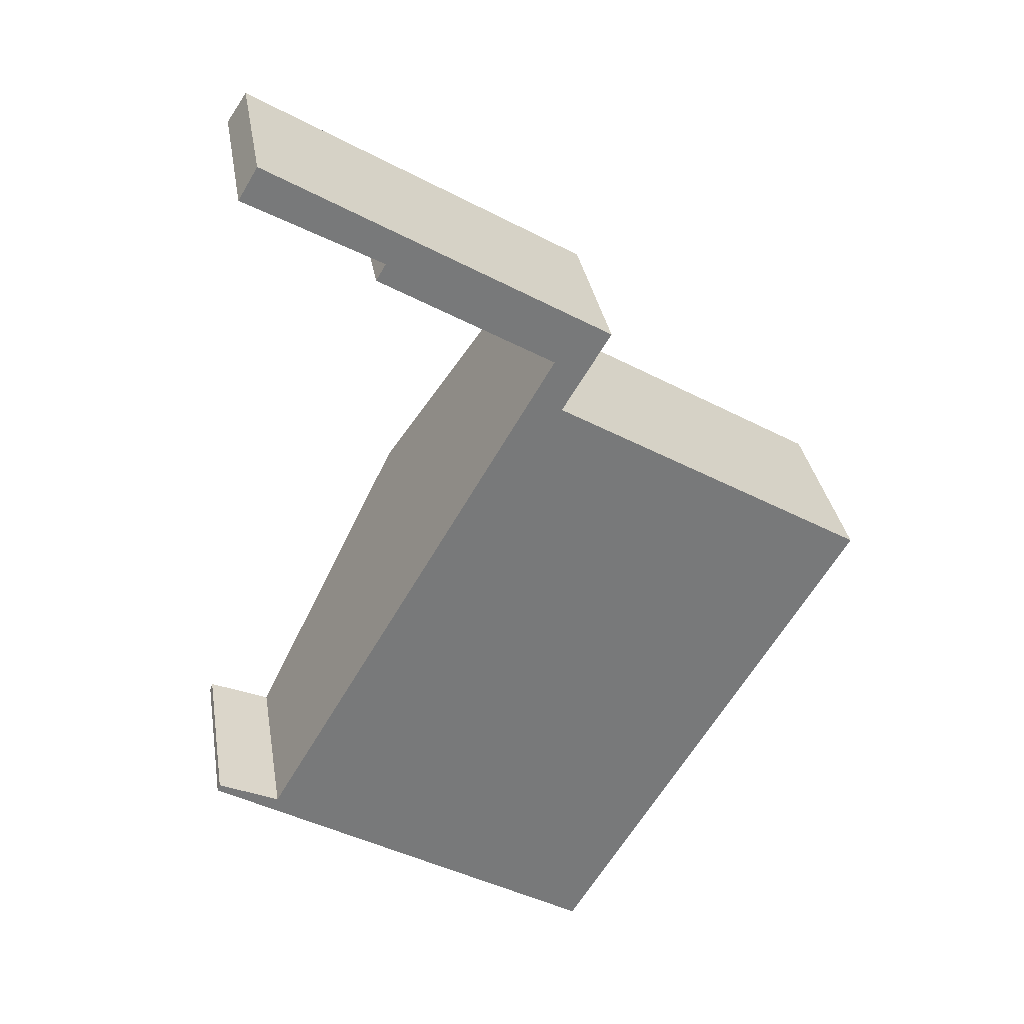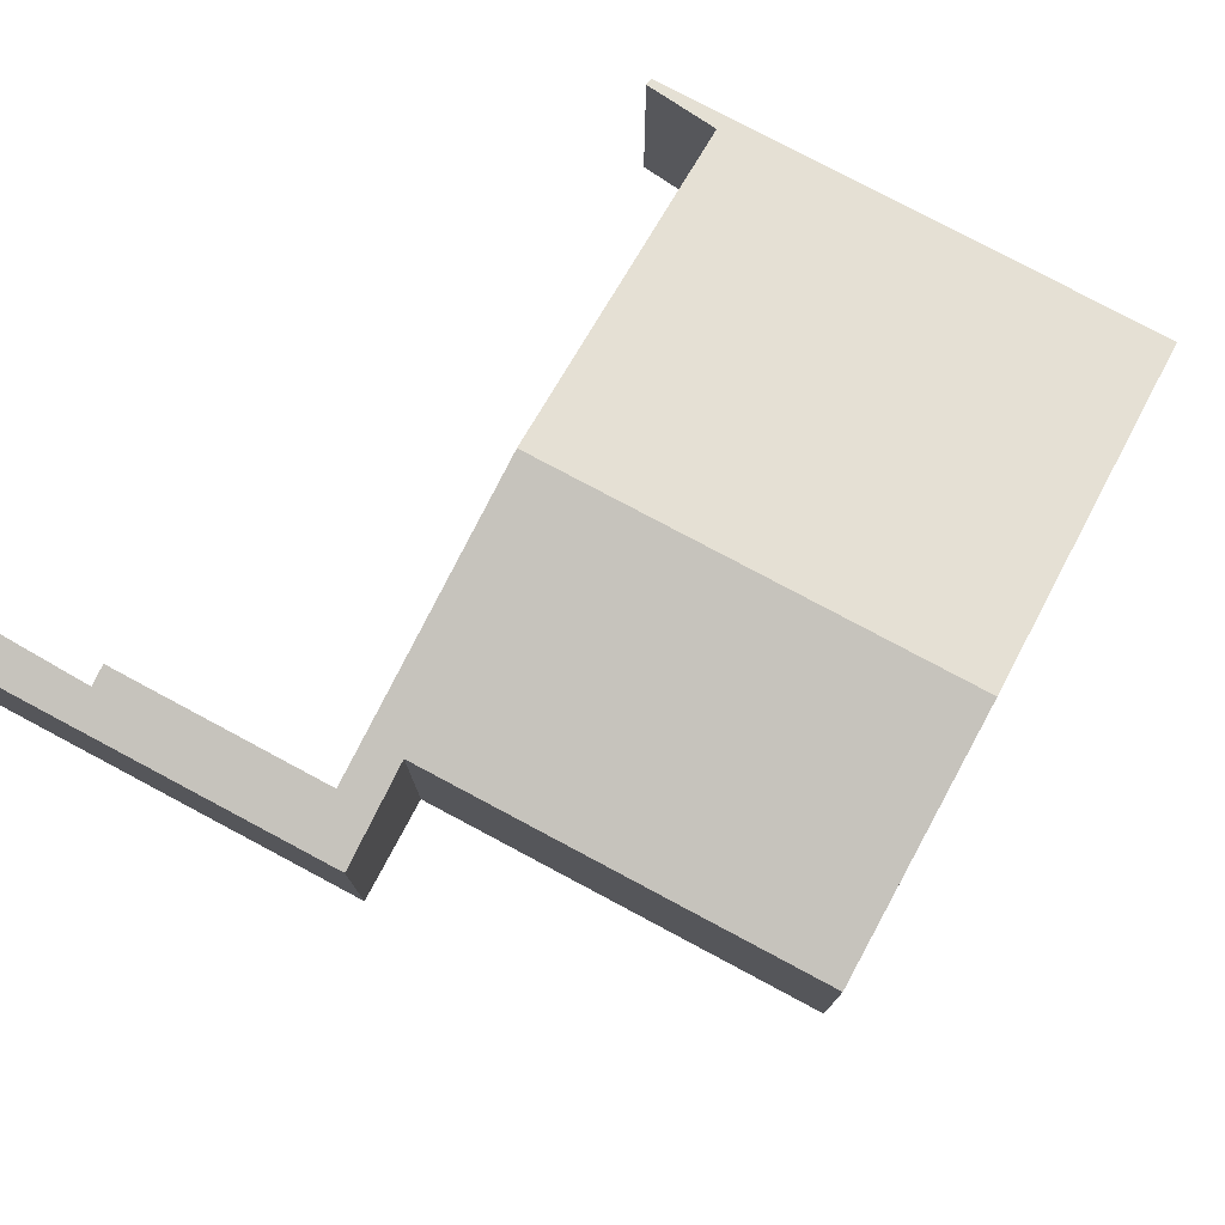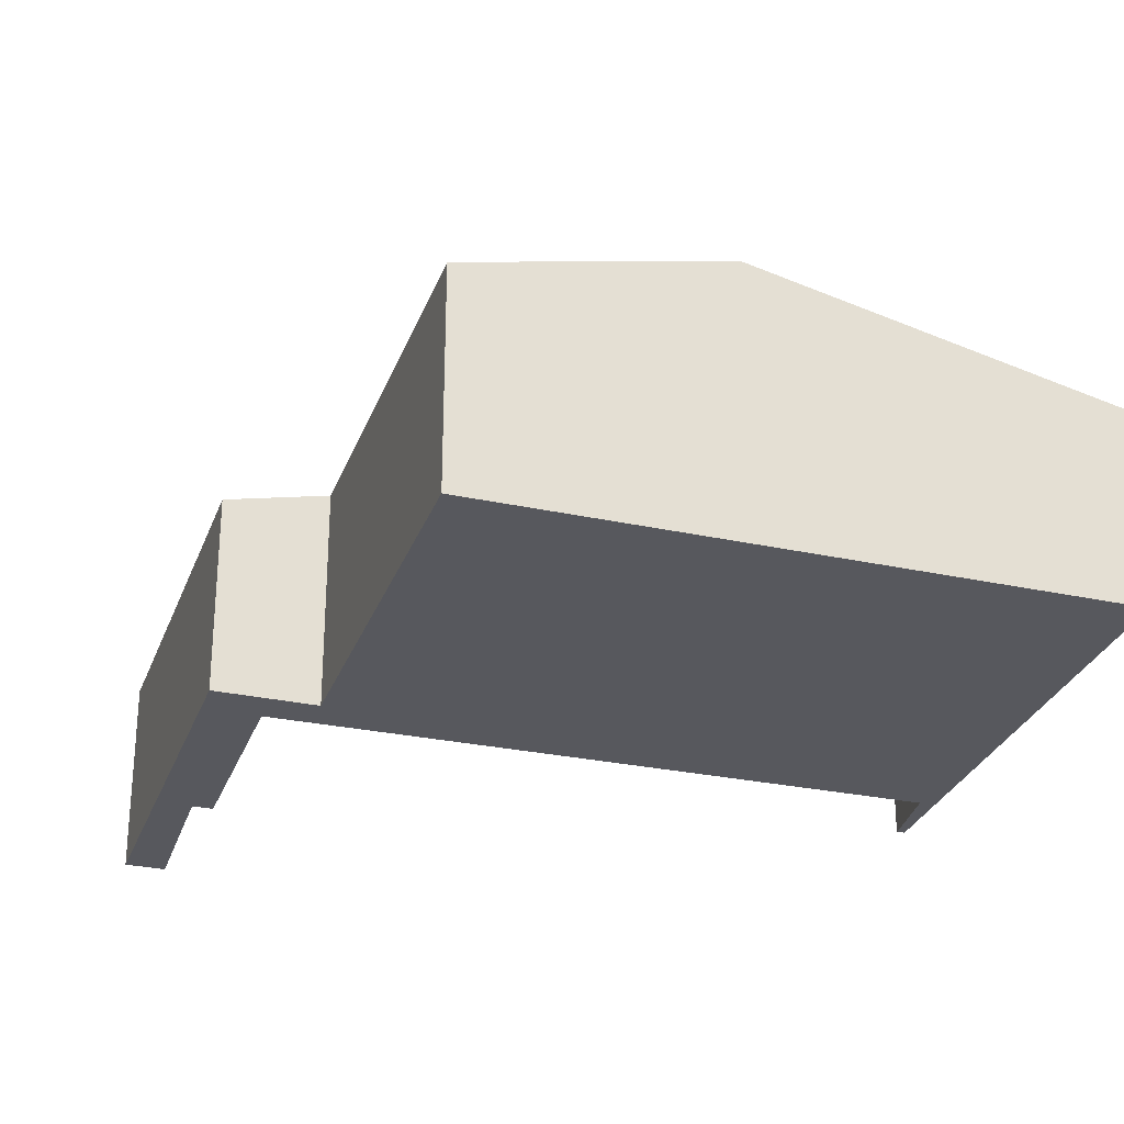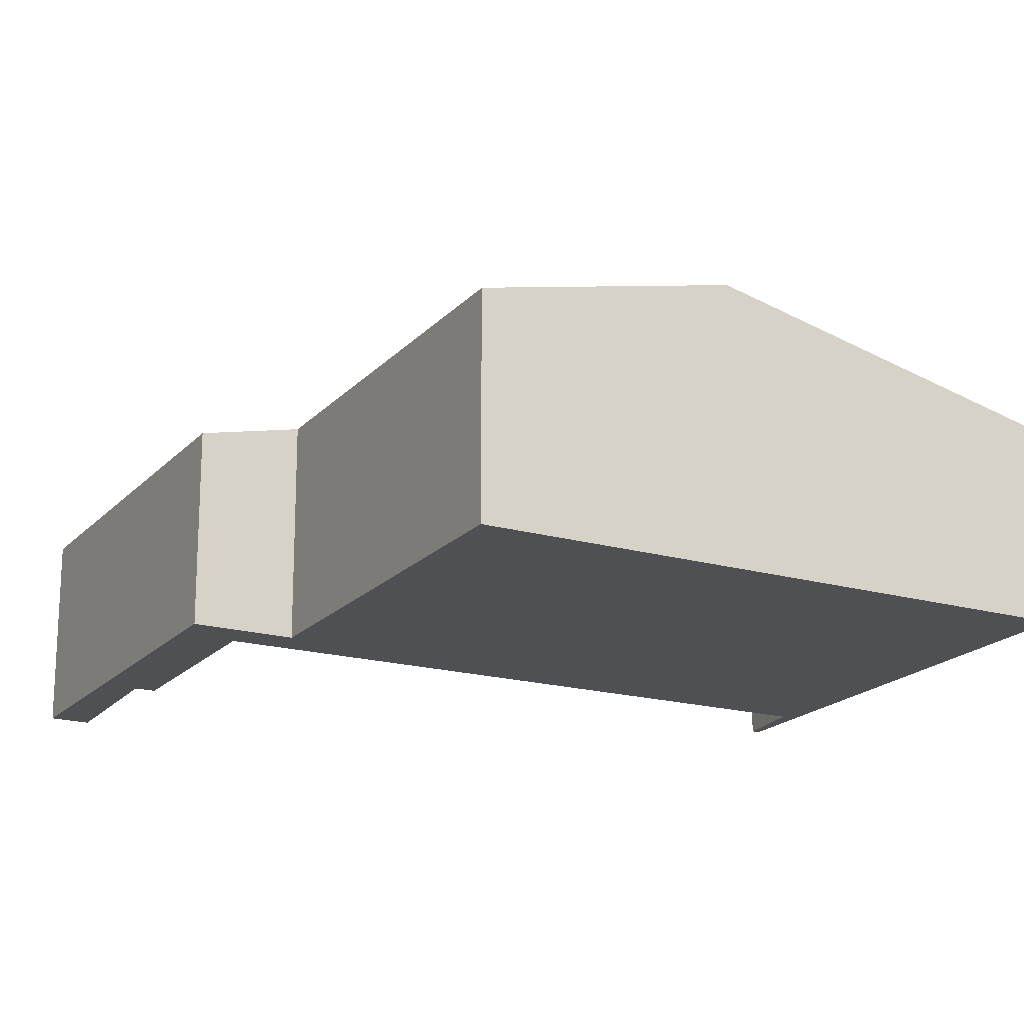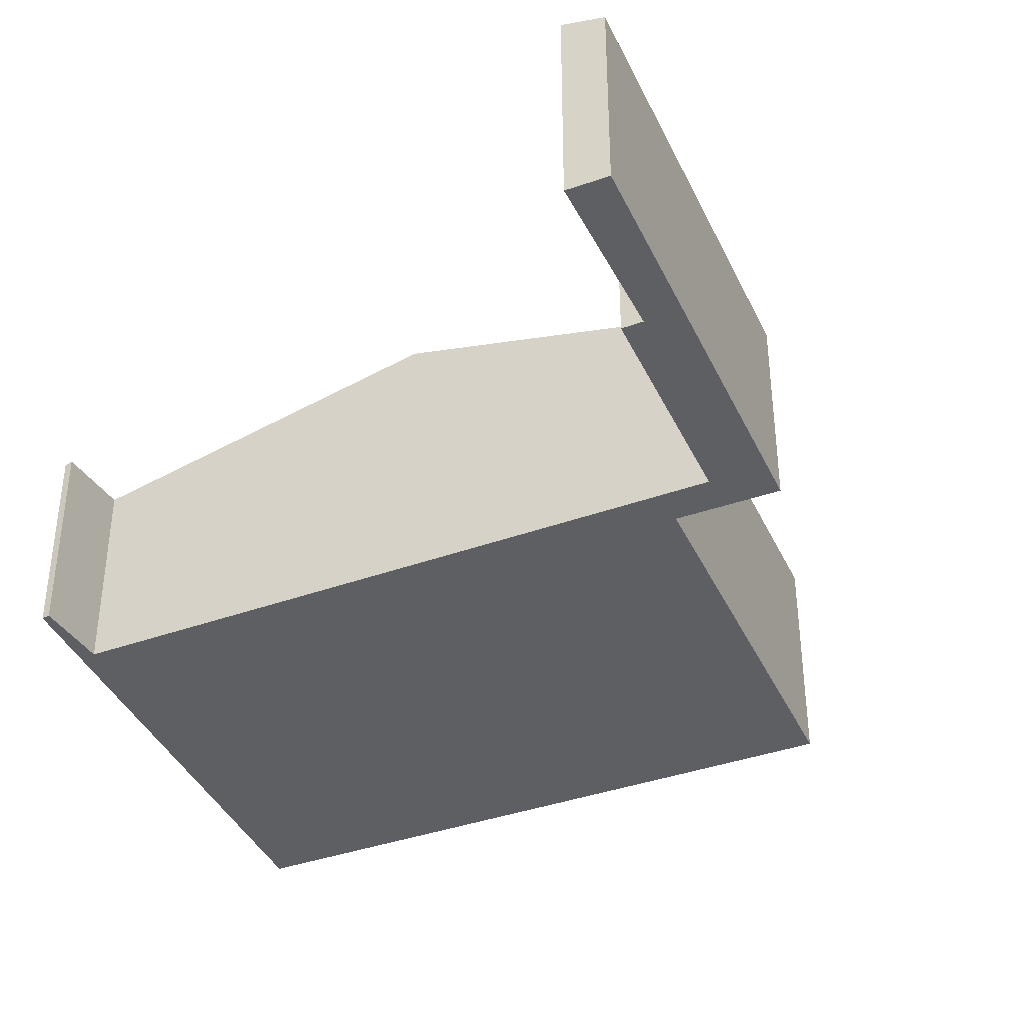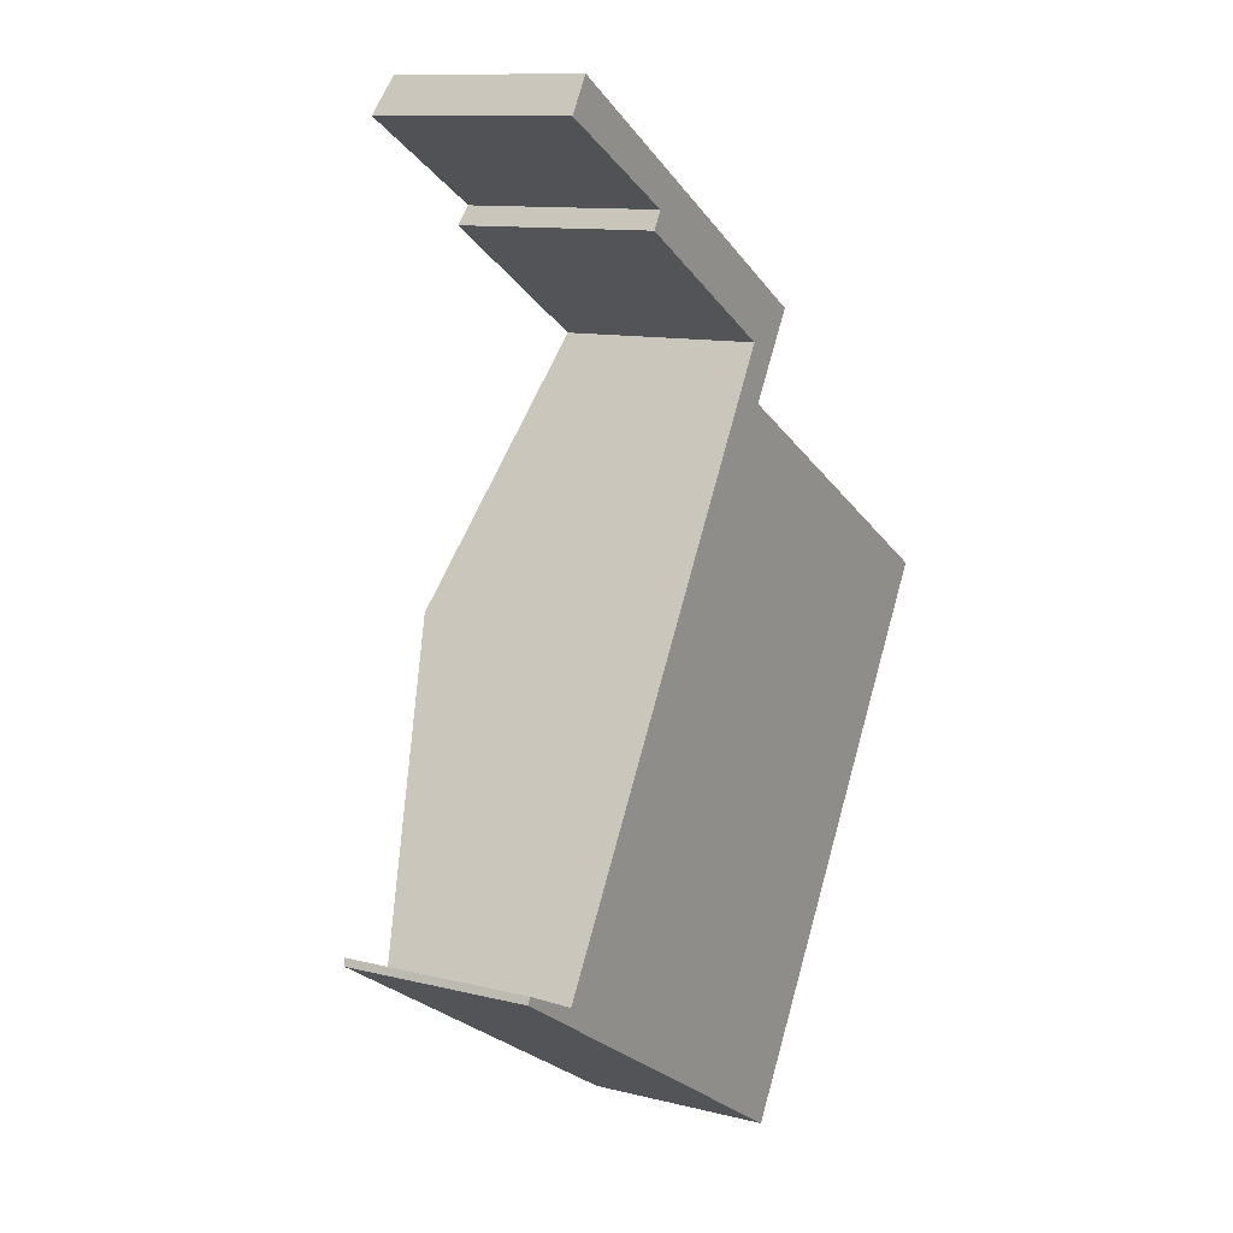
<metadata>
{"format":"obj","ext":"obj","renderer":"f3d","projection":"perspective","resolution":1024,"background":"white","views":[{"elev":32.7,"azim":-9.3,"up":"+Z"},{"elev":77.9,"azim":59.1,"up":"+Y"},{"elev":-28.9,"azim":103.0,"up":"+Y"},{"elev":-18.9,"azim":92.5,"up":"+Y"},{"elev":-39.8,"azim":-35.7,"up":"+Y"},{"elev":11.2,"azim":-58.7,"up":"+Z"}]}
</metadata>
<code>
v  8.711 3.928 0.729
v  6.078 2.788 -3.653
v  3.449 3.928 3.892
v  0.977 2.837 -0.329
v  0 2.788 1.707e-16
v  0.042 2.812 0.103
v  1.372 2.788 11.1
v  5.053 2.788 8.892
v  1.077 2.916 10.61
v  3.123 2.9 9.463
v  2.976 2.966 9.208
v  4.653 2.965 8.205
v  6.499 2.788 8.023
v  5.632 2.964 7.62
v  5.754 3.11 6.783
v  10.6 3.11 3.871
v  1.077 -6.498e-16 10.61
v  1.372 -6.799e-16 11.1
v  0.977 2.015e-17 -0.329
v  3.449 -2.383e-16 3.892
v  5.632 -4.666e-16 7.62
v  2.976 -5.638e-16 9.208
v  3.123 -5.794e-16 9.463
v  5.053 -5.445e-16 8.892
v  6.499 -4.913e-16 8.023
v  5.754 -4.153e-16 6.783
v  10.6 -2.37e-16 3.871
v  0.042 -6.307e-18 0.103
v  8.711 -4.464e-17 0.729
v  6.078 2.237e-16 -3.653
v  0 0 0
v  4.653 -5.024e-16 8.205
g defaultobject
f 1 2 3
f 4 3 2
f 5 4 2
f 6 4 5
f 7 8 9
f 10 9 8
f 11 10 8
f 12 11 8
f 13 12 8
f 14 12 13
f 3 14 13
f 15 3 13
f 16 3 15
f 1 3 16
f 17 7 9
f 7 17 18
f 19 3 4
f 3 19 20
f 3 20 14
f 14 20 21
f 22 10 11
f 10 22 23
f 18 8 7
f 8 18 24
f 8 24 13
f 13 24 25
f 26 16 15
f 16 26 27
f 6 19 4
f 19 6 28
f 13 26 15
f 26 13 25
f 27 1 16
f 1 27 29
f 1 29 2
f 2 29 30
f 30 5 2
f 5 30 31
f 21 12 14
f 12 21 11
f 11 21 22
f 22 21 32
f 10 17 9
f 17 10 23
f 5 28 6
f 28 5 31
f 27 26 19
f 20 19 26
f 21 20 26
f 25 21 26
f 24 21 25
f 32 21 24
f 22 32 24
f 23 22 24
f 18 23 24
f 17 23 18
f 29 19 30
f 31 30 19
f 27 19 29
f 28 31 19

</code>
